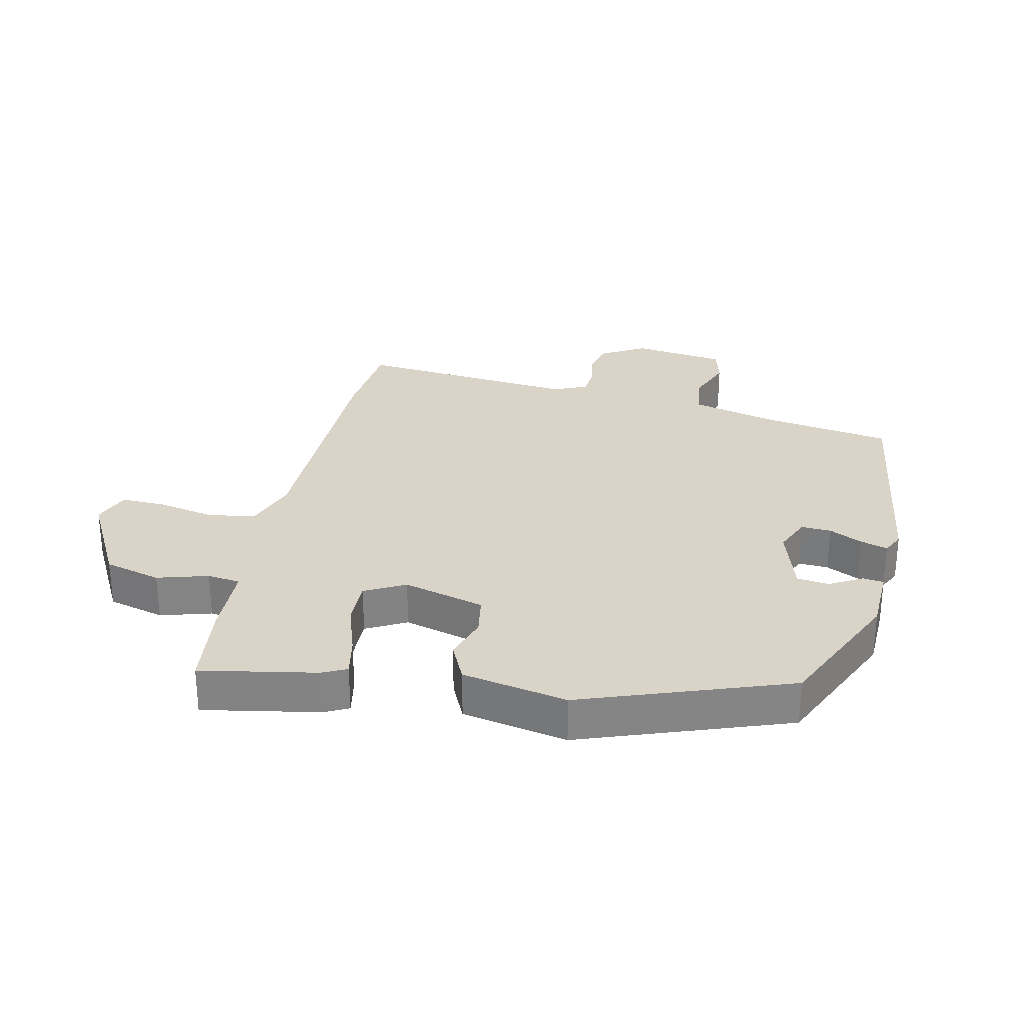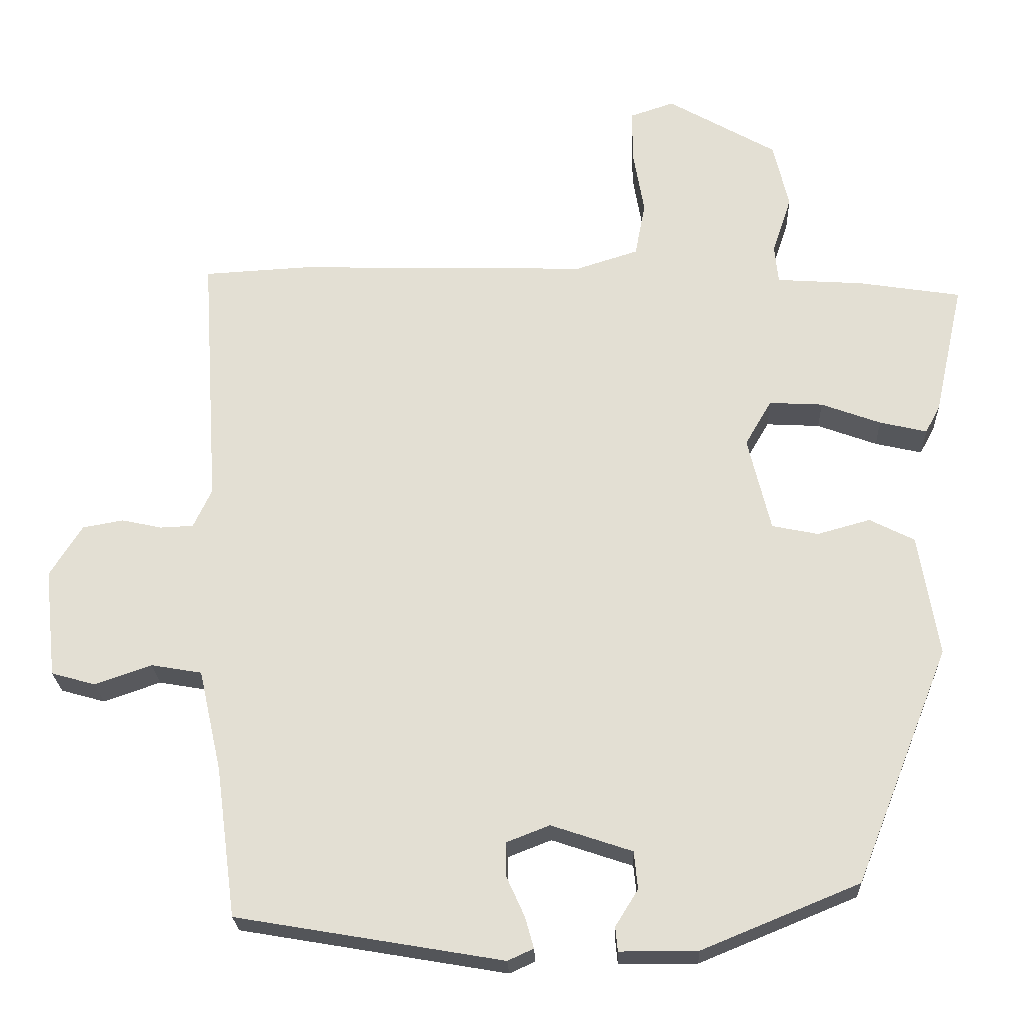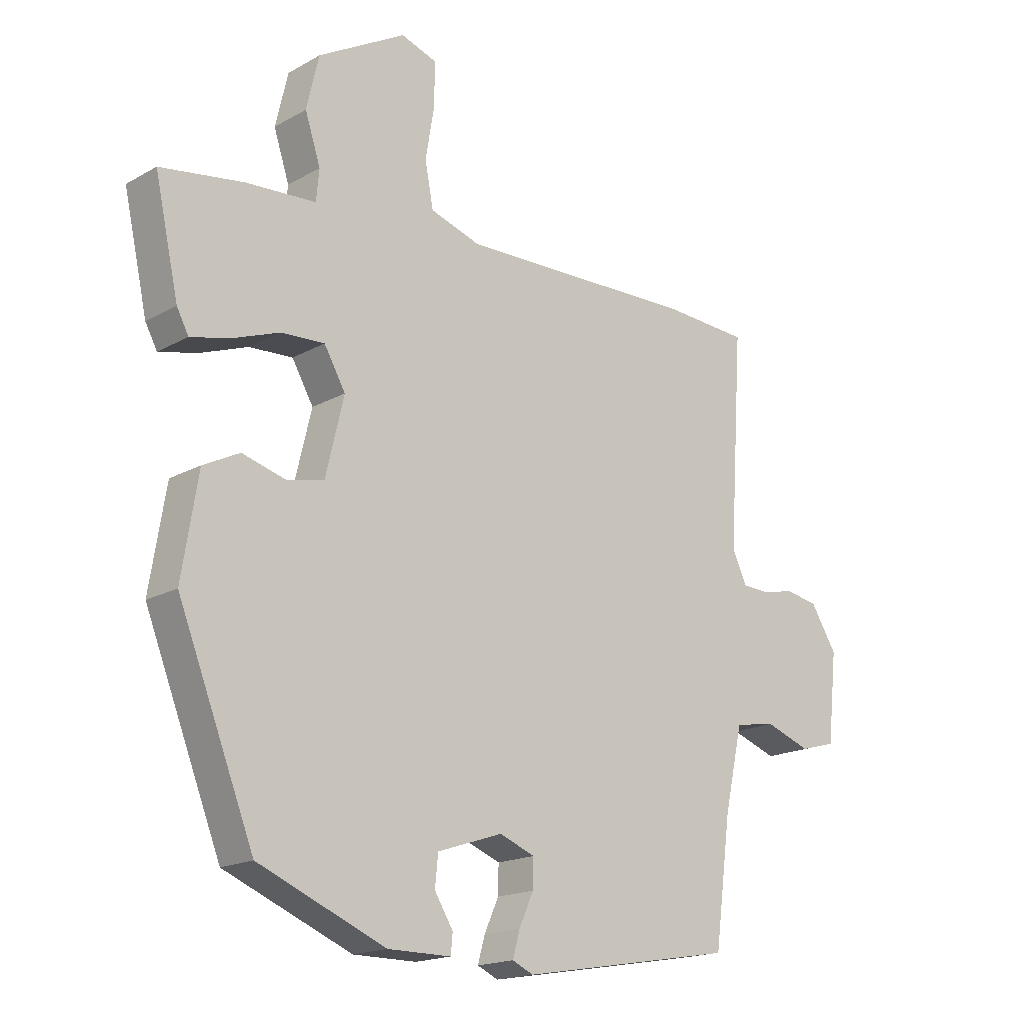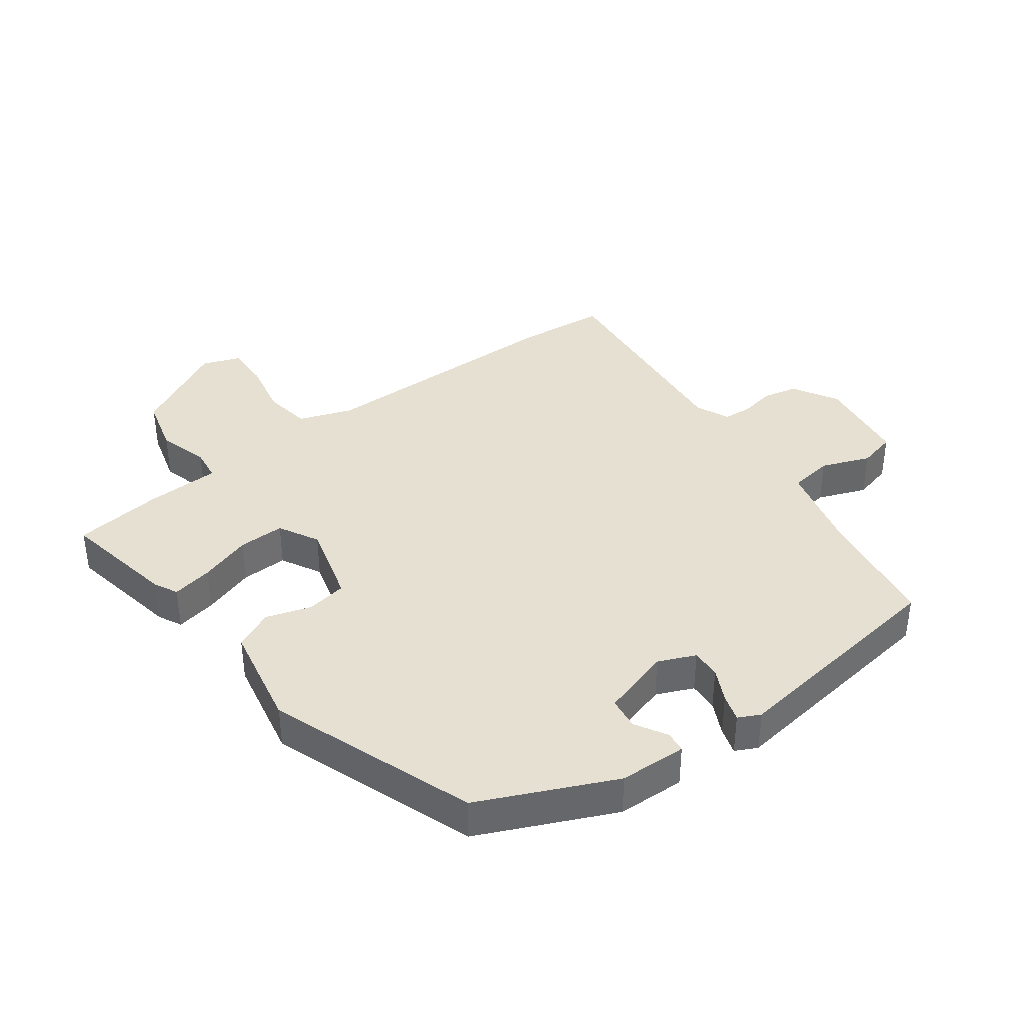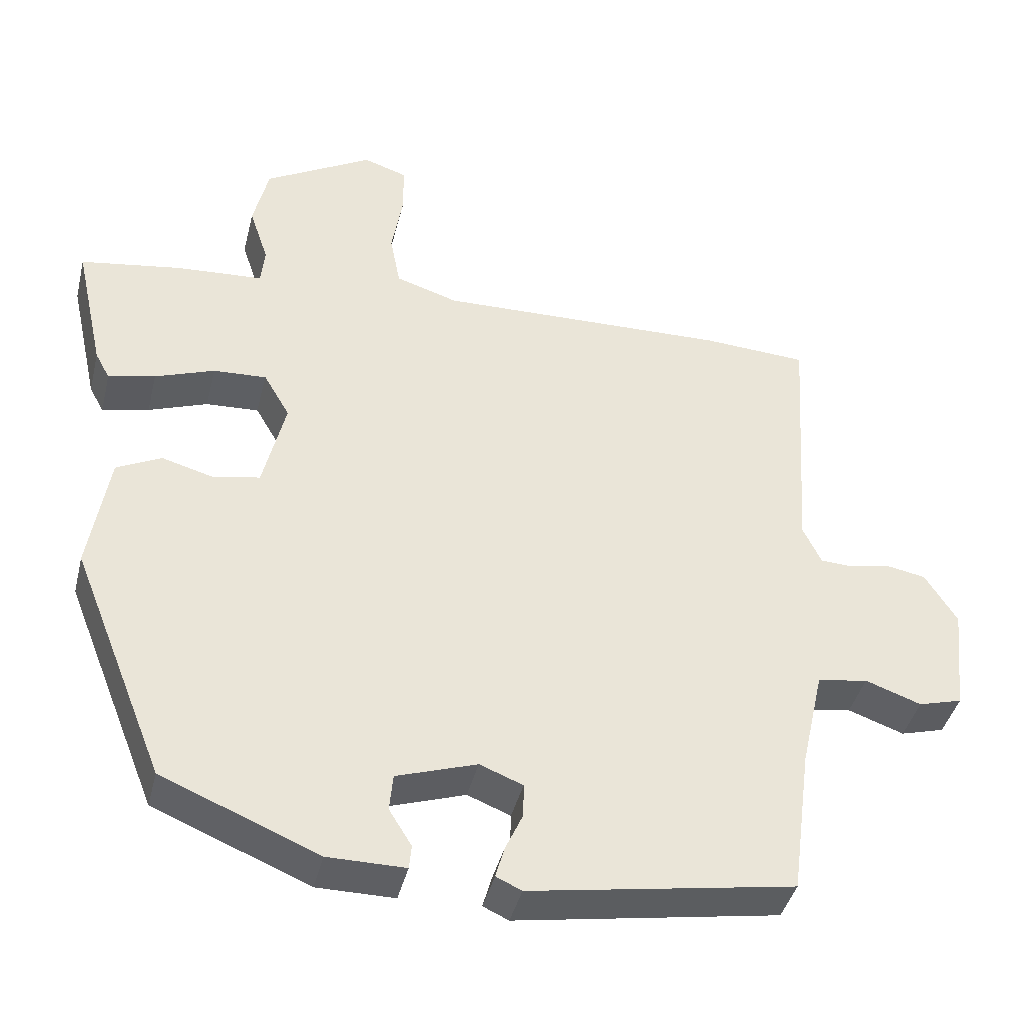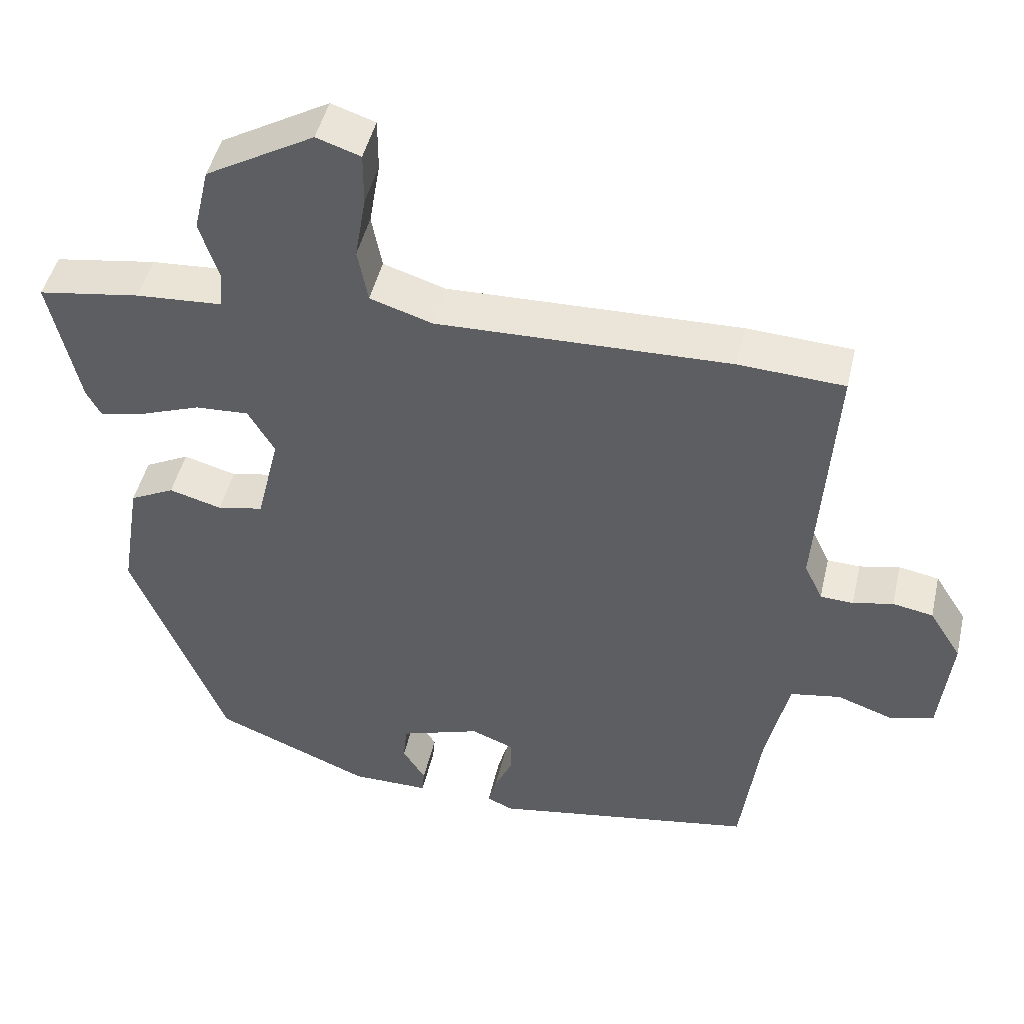
<metadata>
{"format":"obj","ext":"obj","renderer":"f3d","projection":"perspective","resolution":1024,"background":"white","views":[{"elev":28.8,"azim":104.3,"up":"+Y"},{"elev":-23.8,"azim":2.2,"up":"+Z"},{"elev":-17.7,"azim":137.7,"up":"+Z"},{"elev":38.3,"azim":145.4,"up":"+Y"},{"elev":-41.4,"azim":166.3,"up":"+Z"},{"elev":46.7,"azim":-167.1,"up":"+Z"}]}
</metadata>
<code>
v 0.334 0.07 -0.433
v 0.12 0.07 -0.521
v 0.014 0.07 -0.521
v 0.011 0.07 -0.488
v 0.042 0.07 -0.438
v 0.037 0.07 -0.387
v -0.073 0.07 -0.35
v -0.132 0.07 -0.373
v -0.131 0.07 -0.42
v -0.107 0.07 -0.473
v -0.095 0.07 -0.516
v -0.13 0.07 -0.532
v -0.492 0.07 -0.47
v -0.519 0.07 -0.266
v -0.55 0.07 -0.128
v -0.619 0.07 -0.116
v -0.696 0.07 -0.143
v -0.756 0.07 -0.126
v -0.772 0.07 0.022
v -0.728 0.07 0.092
v -0.673 0.07 0.102
v -0.618 0.07 0.09
v -0.573 0.07 0.092
v -0.548 0.07 0.145
v -0.571 0.07 0.496
v -0.427 0.07 0.504
v -0.027 0.07 0.493
v 0.058 0.07 0.52
v 0.072 0.07 0.594
v 0.057 0.07 0.683
v 0.057 0.07 0.754
v 0.117 0.07 0.774
v 0.265 0.07 0.689
v 0.286 0.07 0.599
v 0.26 0.07 0.52
v 0.265 0.07 0.468
v 0.383 0.07 0.46
v 0.522 0.07 0.438
v 0.482 0.07 0.257
v 0.462 0.07 0.22
v 0.398 0.07 0.235
v 0.317 0.07 0.265
v 0.244 0.07 0.269
v 0.208 0.07 0.207
v 0.239 0.07 0.078
v 0.302 0.07 0.065
v 0.374 0.07 0.085
v 0.435 0.07 0.054
v 0.462 0.07 -0.112
v 0.334 0 -0.433
v 0.12 0 -0.521
v 0.014 0 -0.521
v 0.011 0 -0.488
v 0.042 0 -0.438
v 0.037 0 -0.387
v -0.073 0 -0.35
v -0.132 0 -0.373
v -0.131 0 -0.42
v -0.107 0 -0.473
v -0.095 0 -0.516
v -0.13 0 -0.532
v -0.492 0 -0.47
v -0.519 0 -0.266
v -0.55 0 -0.128
v -0.619 0 -0.116
v -0.696 0 -0.143
v -0.756 0 -0.126
v -0.772 0 0.022
v -0.728 0 0.092
v -0.673 0 0.102
v -0.618 0 0.09
v -0.573 0 0.092
v -0.548 0 0.145
v -0.571 0 0.496
v -0.427 0 0.504
v -0.027 0 0.493
v 0.058 0 0.52
v 0.072 0 0.594
v 0.057 0 0.683
v 0.057 0 0.754
v 0.117 0 0.774
v 0.265 0 0.689
v 0.286 0 0.599
v 0.26 0 0.52
v 0.265 0 0.468
v 0.383 0 0.46
v 0.522 0 0.438
v 0.482 0 0.257
v 0.462 0 0.22
v 0.398 0 0.235
v 0.317 0 0.265
v 0.244 0 0.269
v 0.208 0 0.207
v 0.239 0 0.078
v 0.302 0 0.065
v 0.374 0 0.085
v 0.435 0 0.054
v 0.462 0 -0.112
f 46 47 48 49
f 45 46 49 1
f 44 45 1 2
f 39 40 41 42
f 39 42 43
f 36 37 38 39
f 36 39 43
f 35 36 43 44
f 33 34 35
f 32 33 35 44
f 29 30 31 32
f 28 29 32 44
f 24 25 26 27
f 23 24 27 28
f 19 20 21 22
f 19 22 23
f 16 17 18 19
f 15 16 19 23
f 14 15 23 28
f 9 10 11 12
f 8 9 12 13
f 7 8 13 14
f 2 3 4 5
f 2 5 6
f 44 2 6
f 7 14 28 44
f 6 7 44
f 98 97 96 95
f 50 98 95 94
f 51 50 94 93
f 91 90 89 88
f 92 91 88
f 88 87 86 85
f 92 88 85
f 93 92 85 84
f 84 83 82
f 93 84 82 81
f 81 80 79 78
f 93 81 78 77
f 76 75 74 73
f 77 76 73 72
f 71 70 69 68
f 72 71 68
f 68 67 66 65
f 72 68 65 64
f 77 72 64 63
f 61 60 59 58
f 62 61 58 57
f 63 62 57 56
f 54 53 52 51
f 55 54 51
f 55 51 93
f 93 77 63 56
f 93 56 55
f 1 50 51 2
f 2 51 52 3
f 3 52 53 4
f 4 53 54 5
f 5 54 55 6
f 6 55 56 7
f 7 56 57 8
f 8 57 58 9
f 9 58 59 10
f 10 59 60 11
f 11 60 61 12
f 12 61 62 13
f 13 62 63 14
f 14 63 64 15
f 15 64 65 16
f 16 65 66 17
f 17 66 67 18
f 18 67 68 19
f 19 68 69 20
f 20 69 70 21
f 21 70 71 22
f 22 71 72 23
f 23 72 73 24
f 24 73 74 25
f 25 74 75 26
f 26 75 76 27
f 27 76 77 28
f 28 77 78 29
f 29 78 79 30
f 30 79 80 31
f 31 80 81 32
f 32 81 82 33
f 33 82 83 34
f 34 83 84 35
f 35 84 85 36
f 36 85 86 37
f 37 86 87 38
f 38 87 88 39
f 39 88 89 40
f 40 89 90 41
f 41 90 91 42
f 42 91 92 43
f 43 92 93 44
f 44 93 94 45
f 45 94 95 46
f 46 95 96 47
f 47 96 97 48
f 48 97 98 49
f 49 98 50 1

</code>
